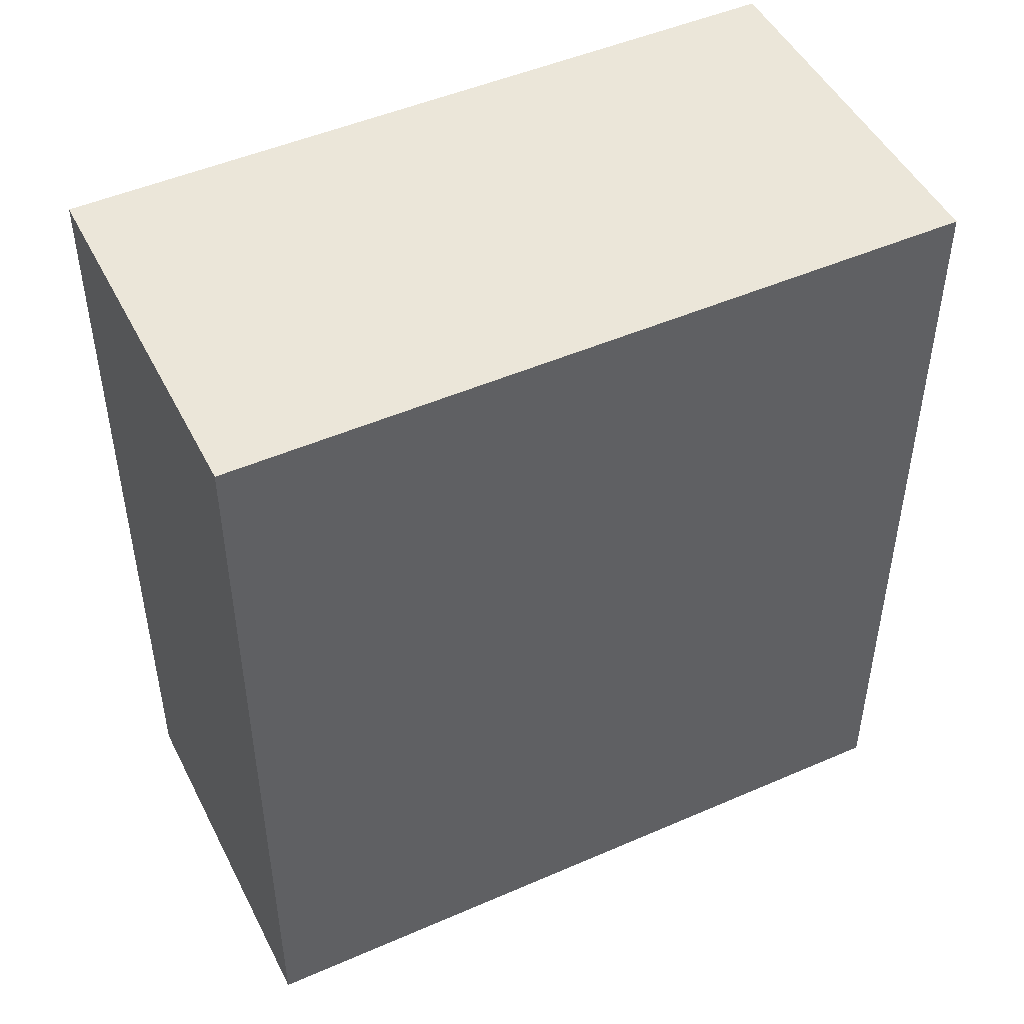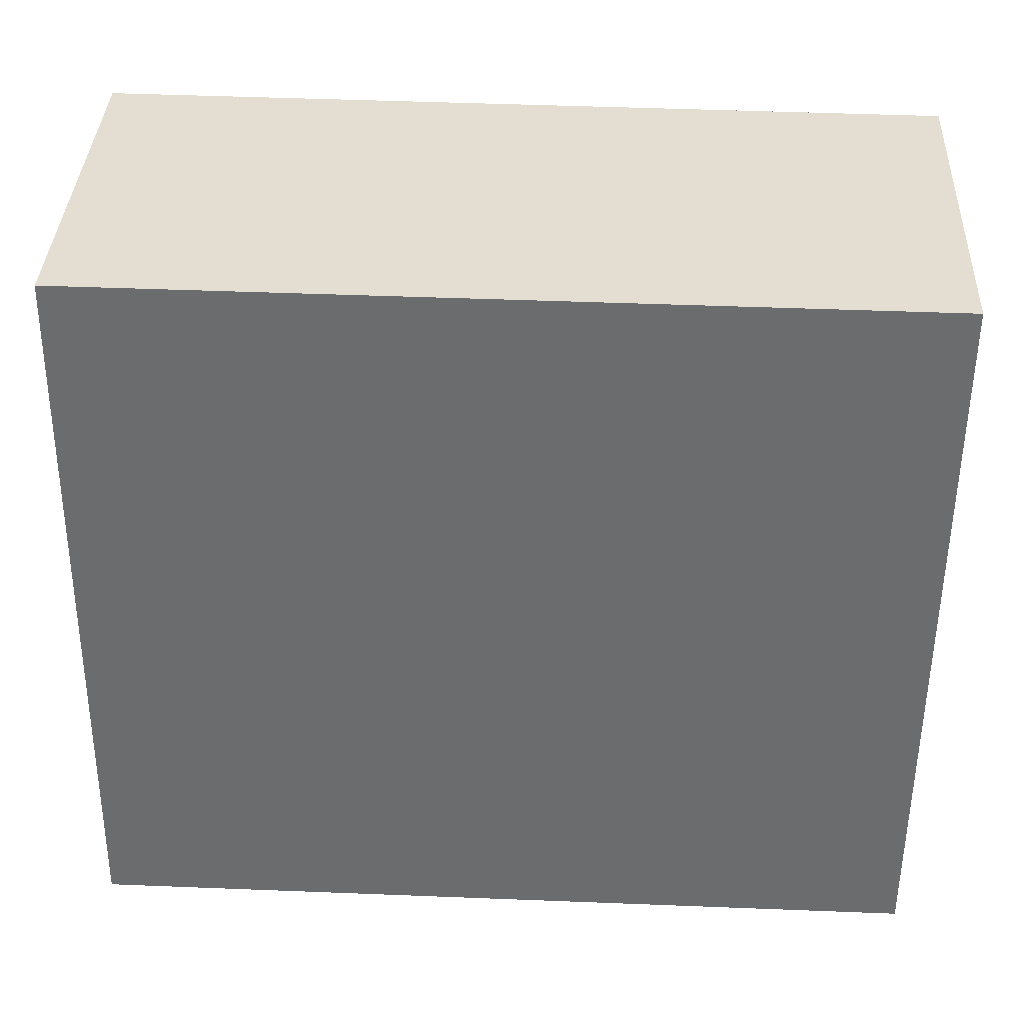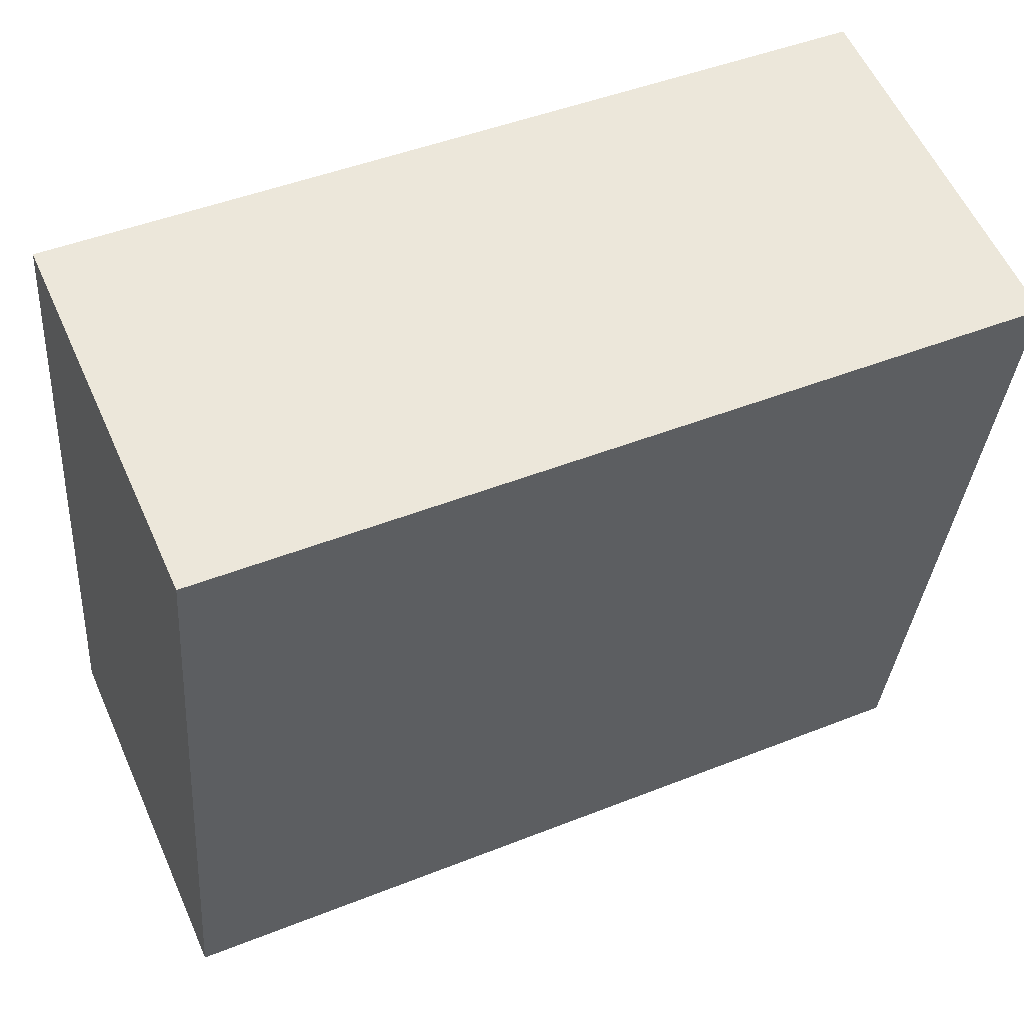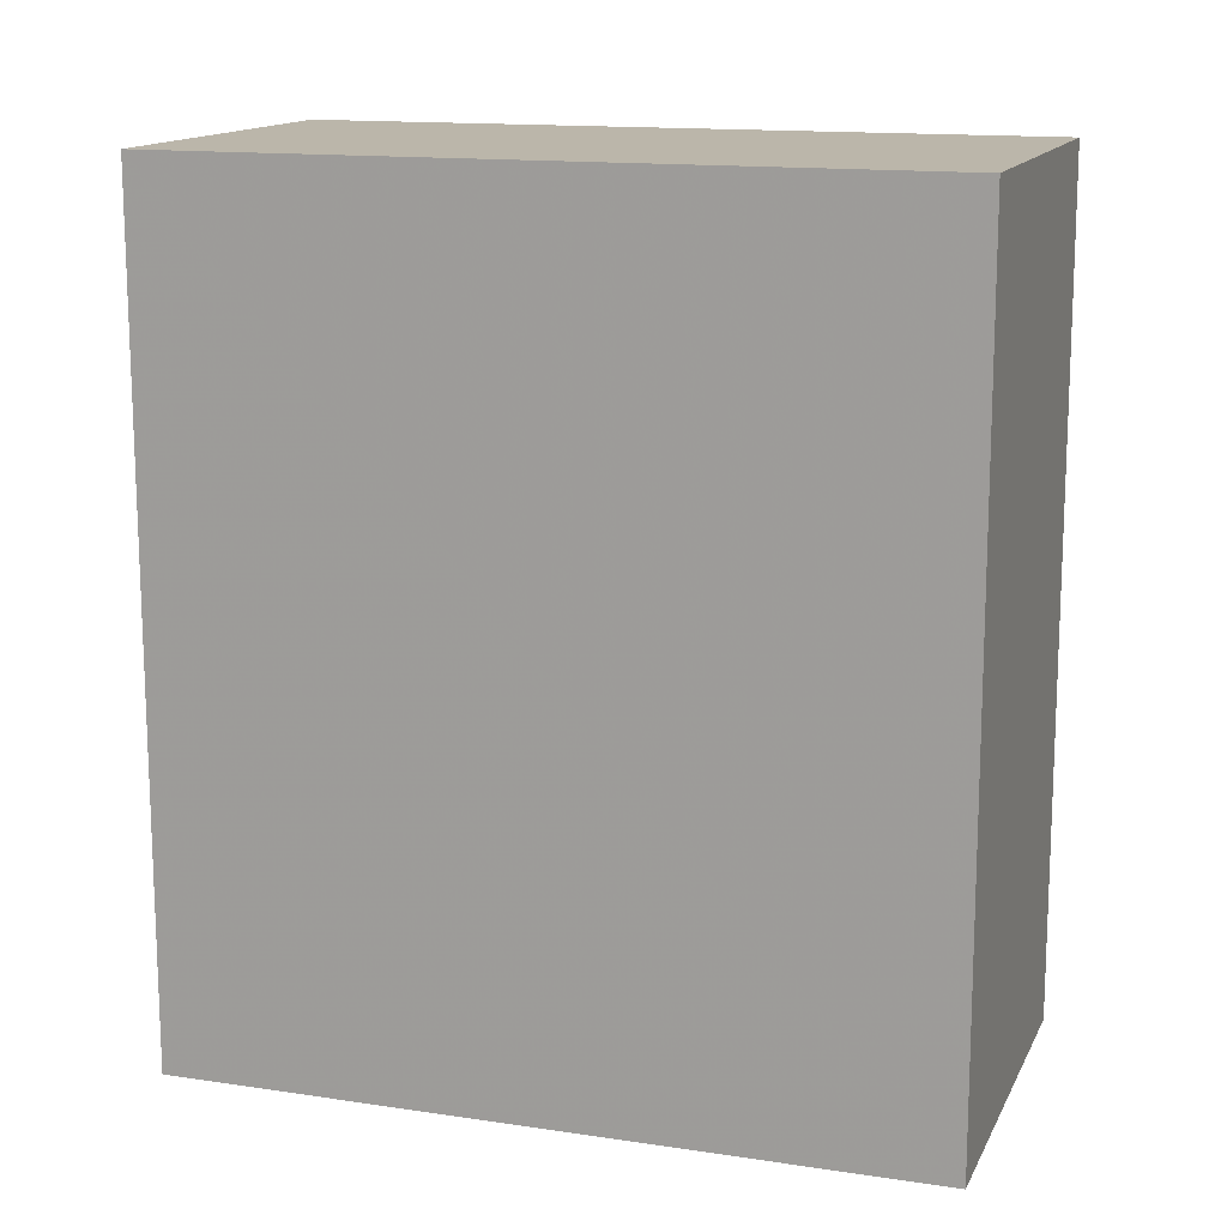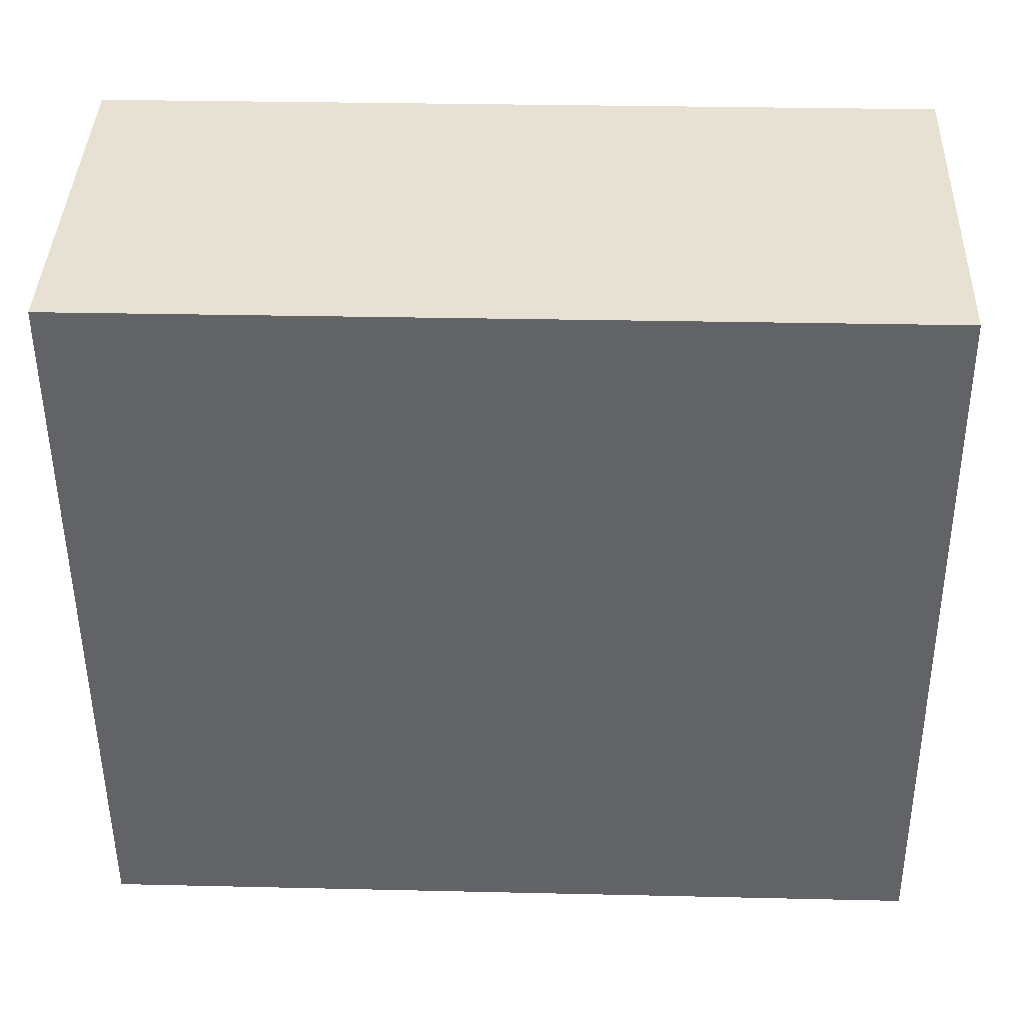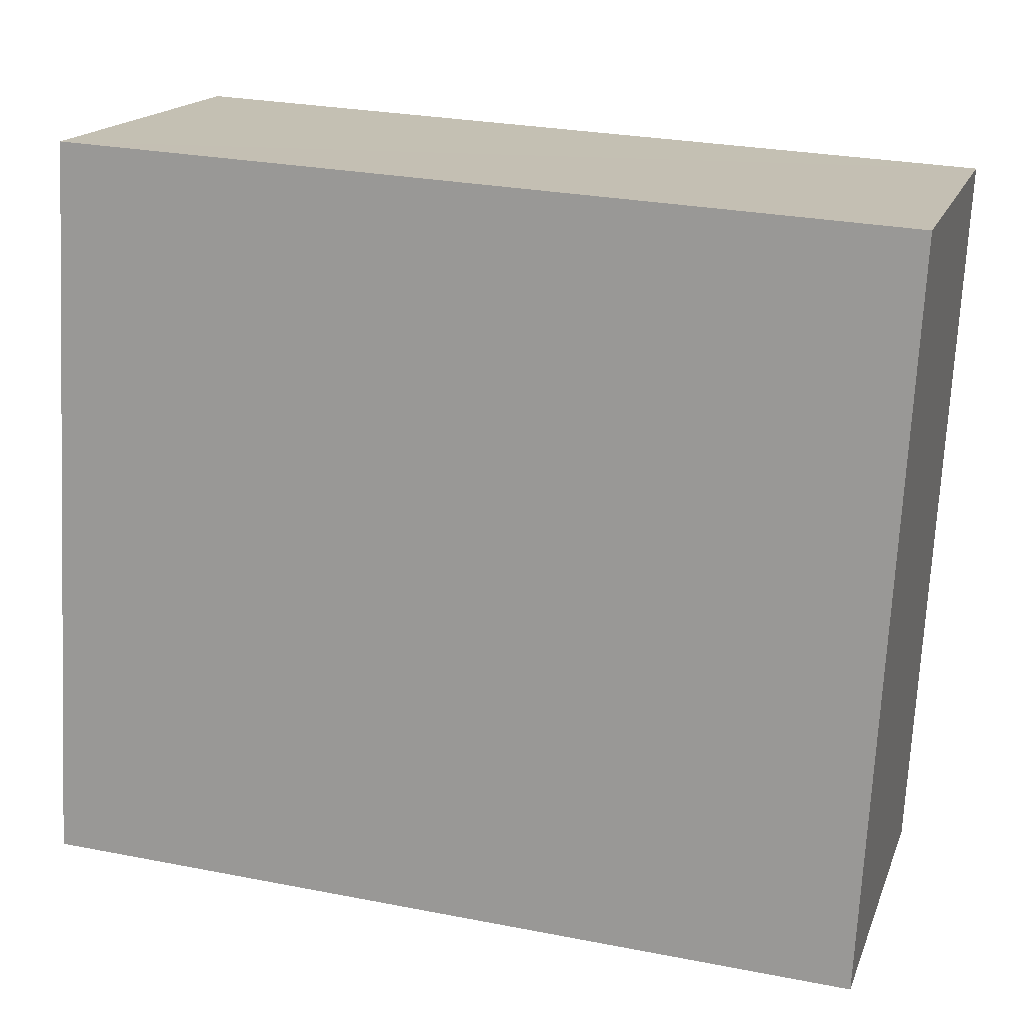
<metadata>
{"format":"obj","ext":"obj","renderer":"f3d","projection":"perspective","resolution":1024,"background":"white","views":[{"elev":48.2,"azim":-126.6,"up":"+Z"},{"elev":46.7,"azim":-87.4,"up":"+Y"},{"elev":46.1,"azim":65.6,"up":"+Y"},{"elev":14.1,"azim":97.8,"up":"+Z"},{"elev":28.3,"azim":92.1,"up":"+Y"},{"elev":27.7,"azim":-73.3,"up":"+Y"}]}
</metadata>
<code>
v -9382 -3.723e+04 27.65
v -9378 -3.723e+04 27.65
v -9380 -3.724e+04 27.65
v -9383 -3.724e+04 27.65
v -9382 -3.723e+04 35.27
v -9383 -3.724e+04 35.27
v -9380 -3.724e+04 35.27
v -9378 -3.723e+04 35.27
f 1 2 3
f 4 1 3
f 5 6 7
f 8 5 7
f 7 4 3
f 7 6 4
f 6 1 4
f 6 5 1
f 8 2 1
f 5 8 1
f 7 3 2
f 8 7 2

</code>
